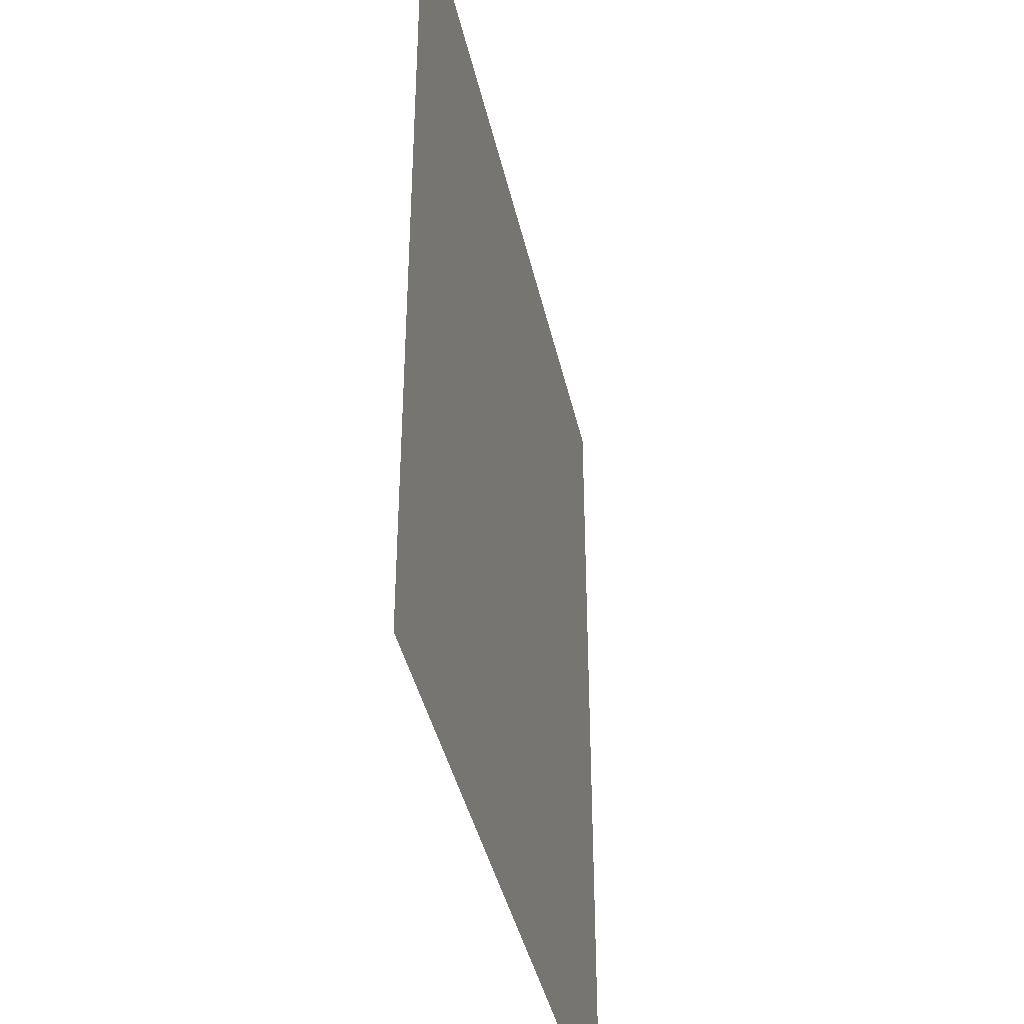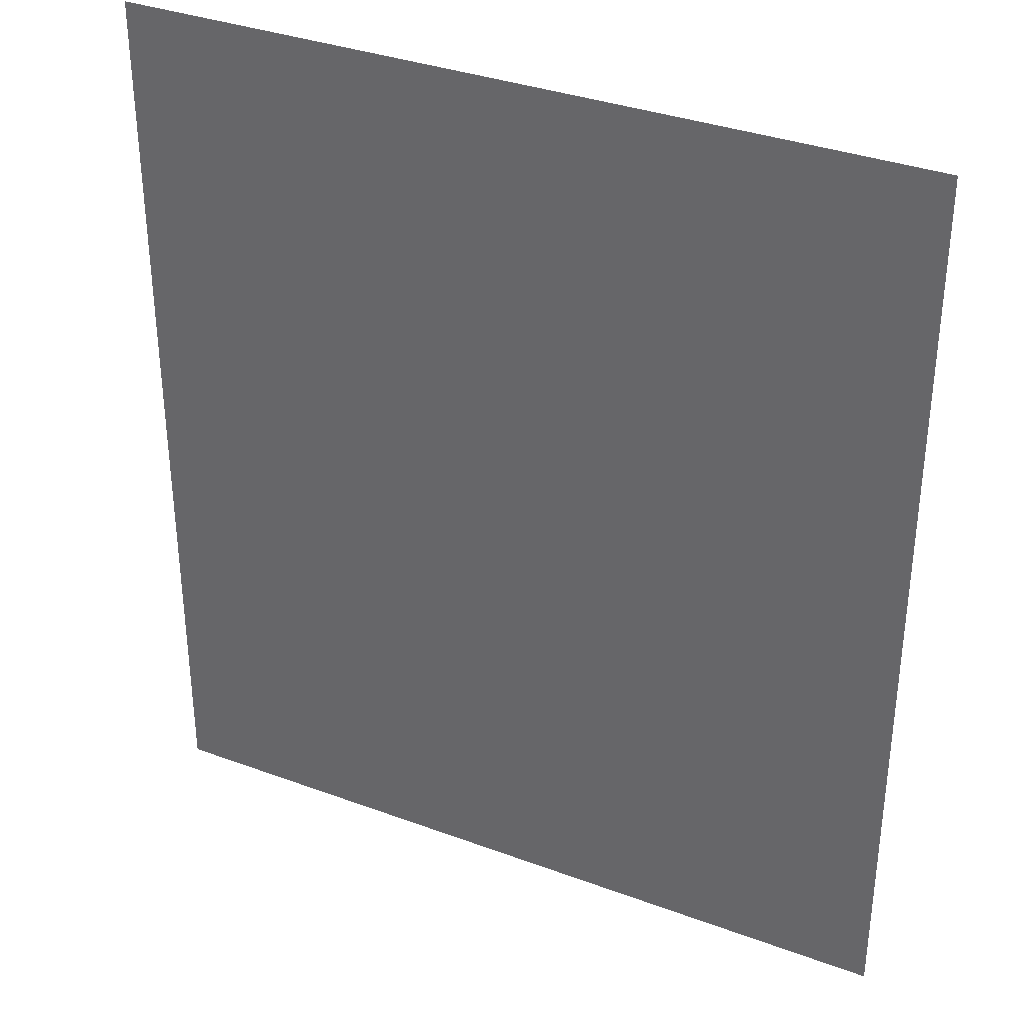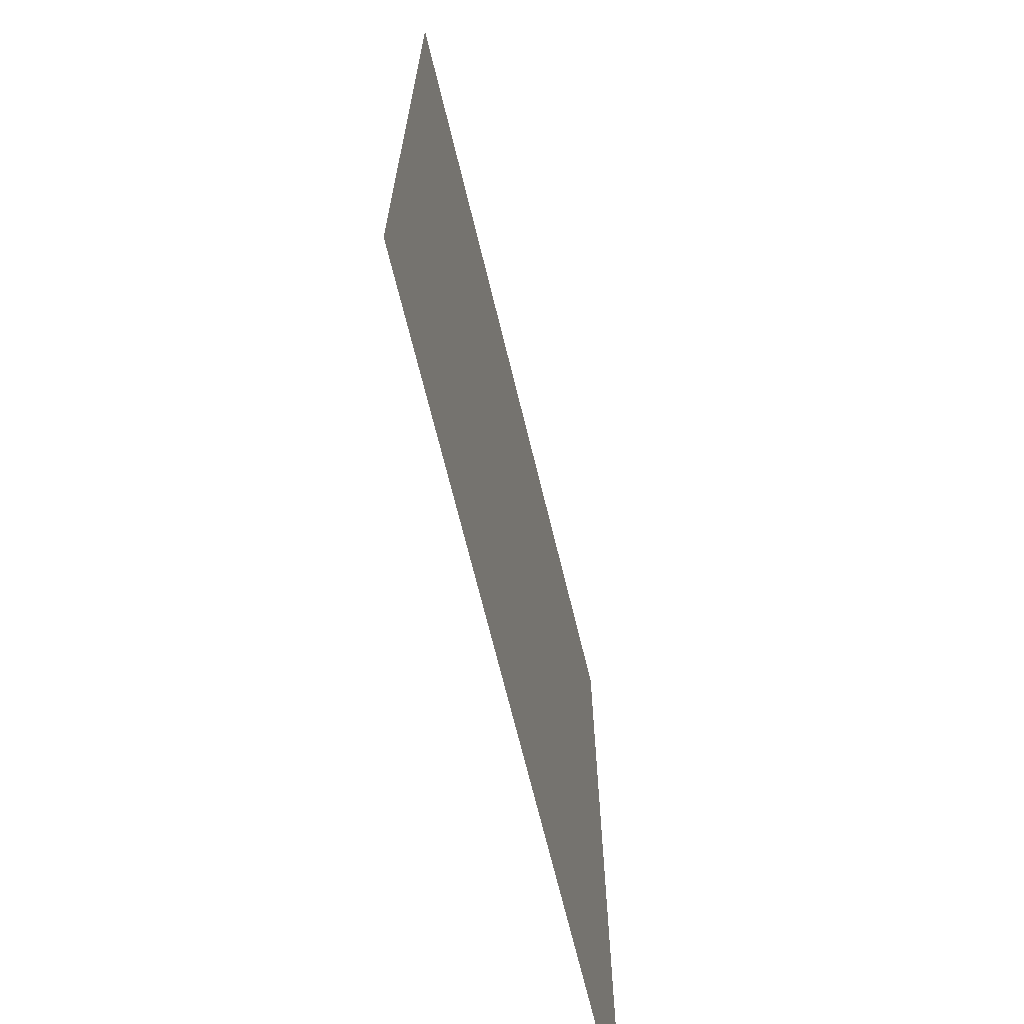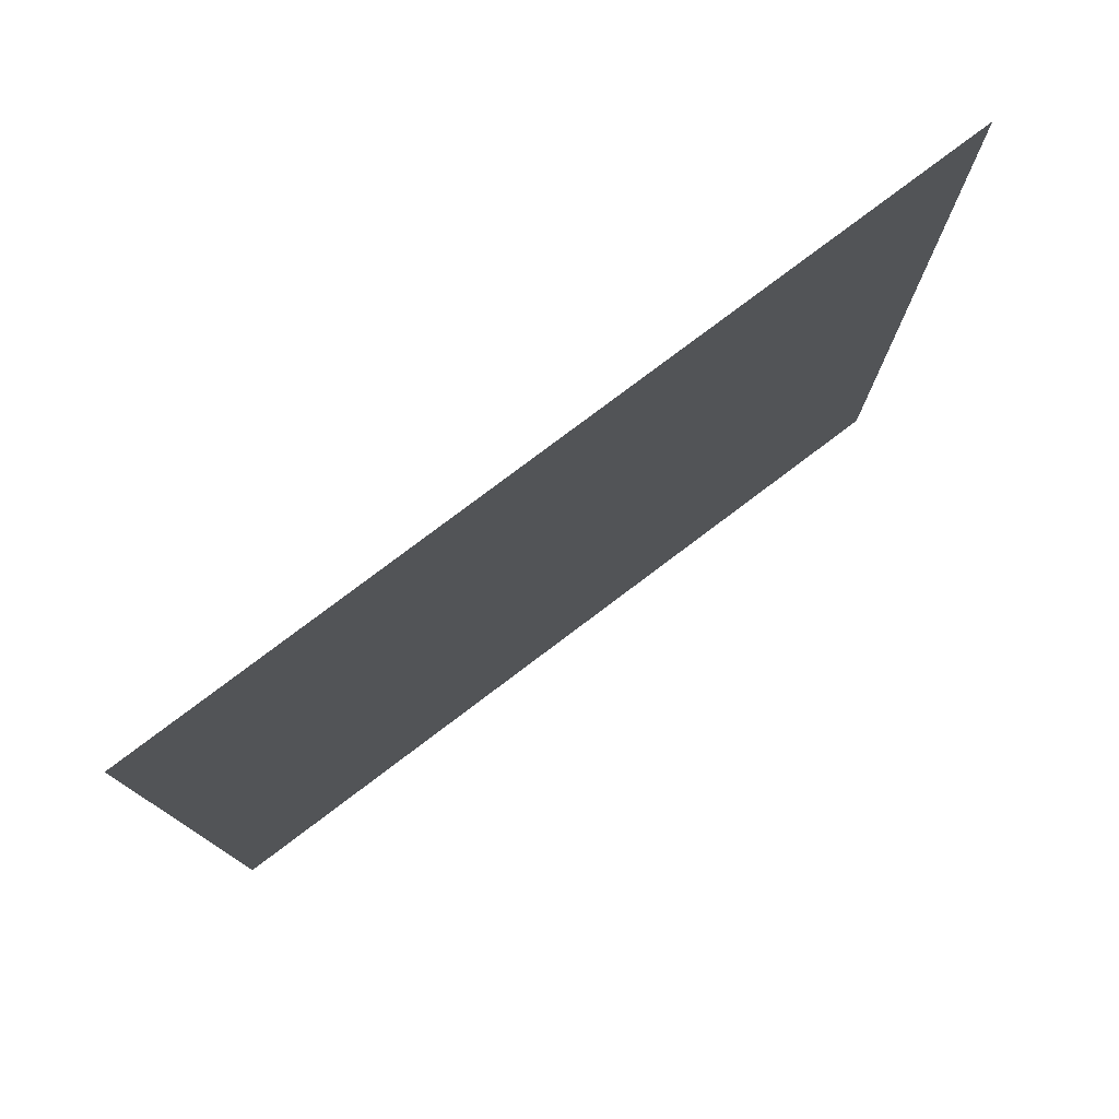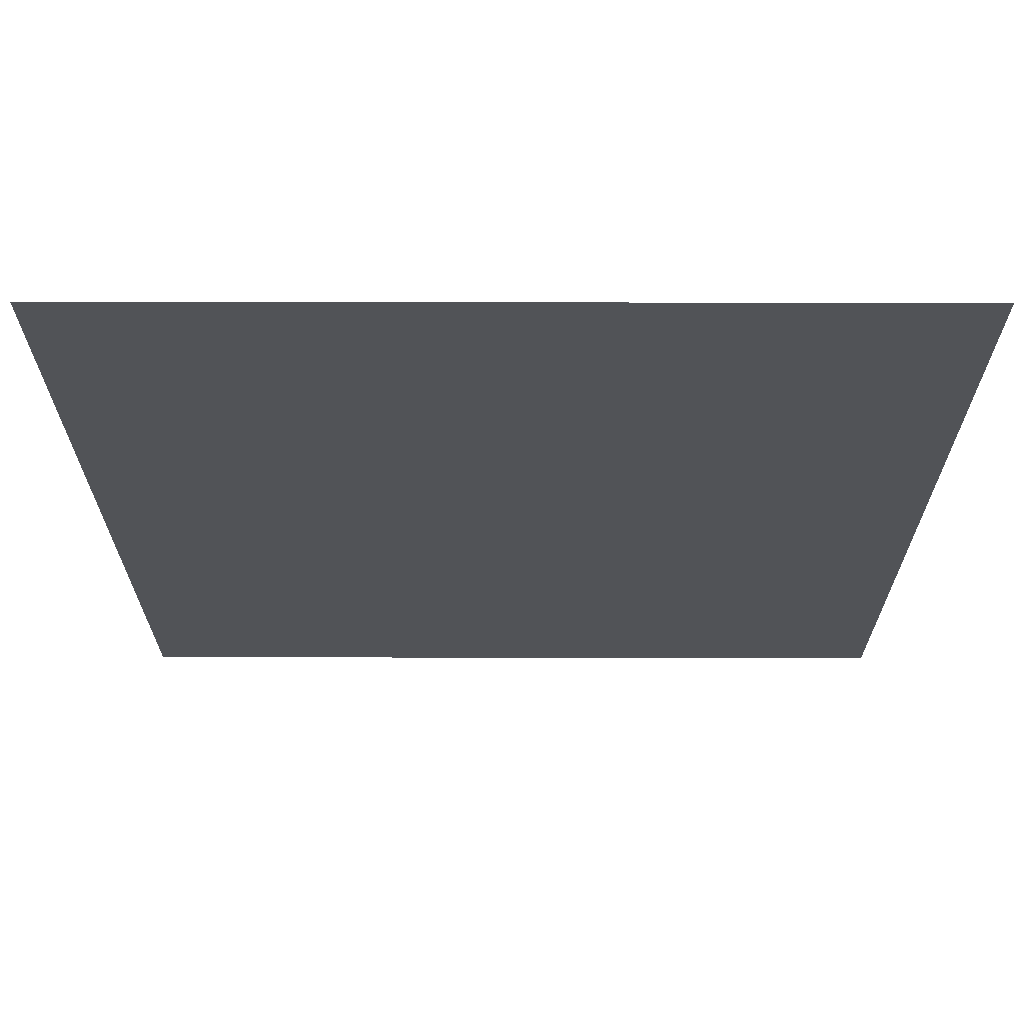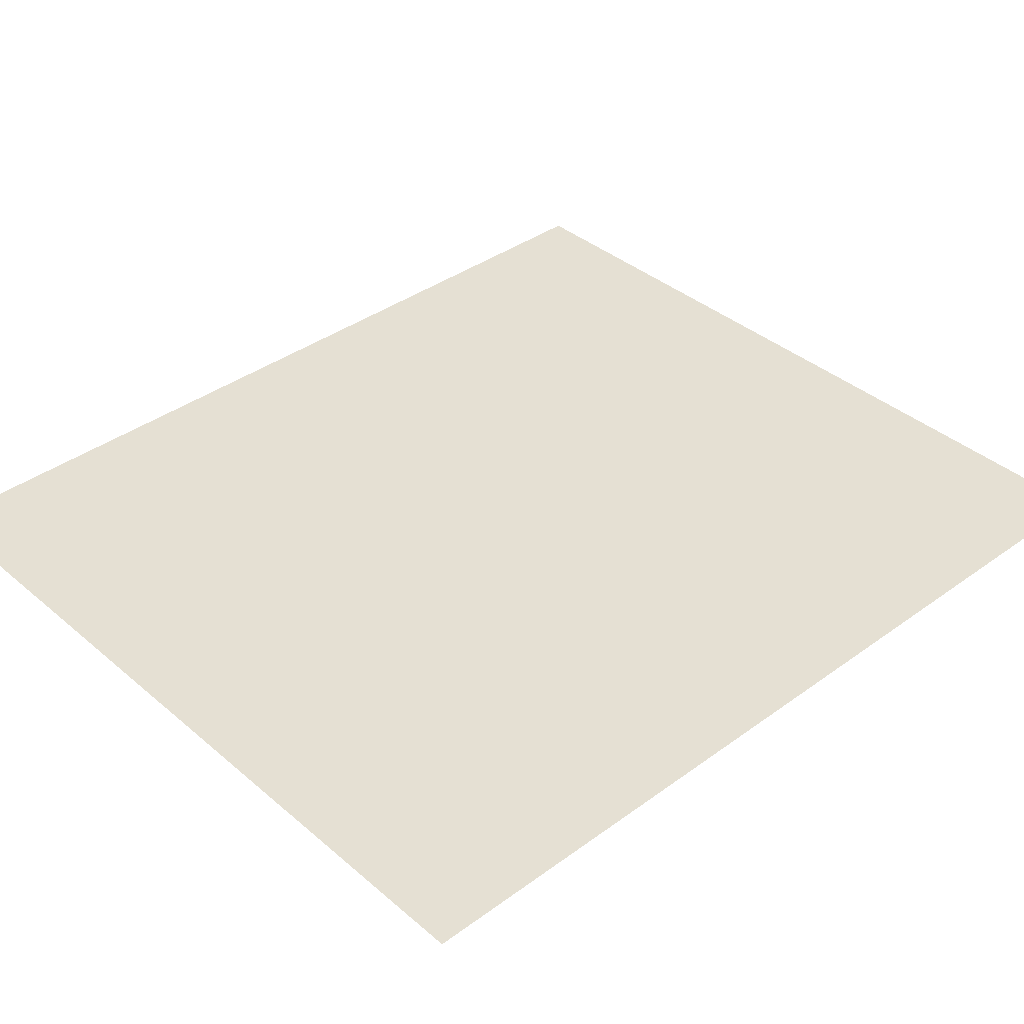
<metadata>
{"format":"obj","ext":"obj","renderer":"f3d","projection":"perspective","resolution":1024,"background":"white","views":[{"elev":-40.8,"azim":-77.6,"up":"+Y"},{"elev":34.7,"azim":26.4,"up":"+Y"},{"elev":-69.2,"azim":103.7,"up":"+Y"},{"elev":78.9,"azim":-37.0,"up":"+Y"},{"elev":68.3,"azim":-179.9,"up":"+Y"},{"elev":37.9,"azim":-132.8,"up":"+Z"}]}
</metadata>
<code>
v 10.84 -6.247 8.414
v 10.84 18.23 8.414
v -10.84 -6.247 8.414
v -10.84 18.23 8.414
o lensflare_1
g lensflare_1
f 2 3 1
f 2 4 3

</code>
